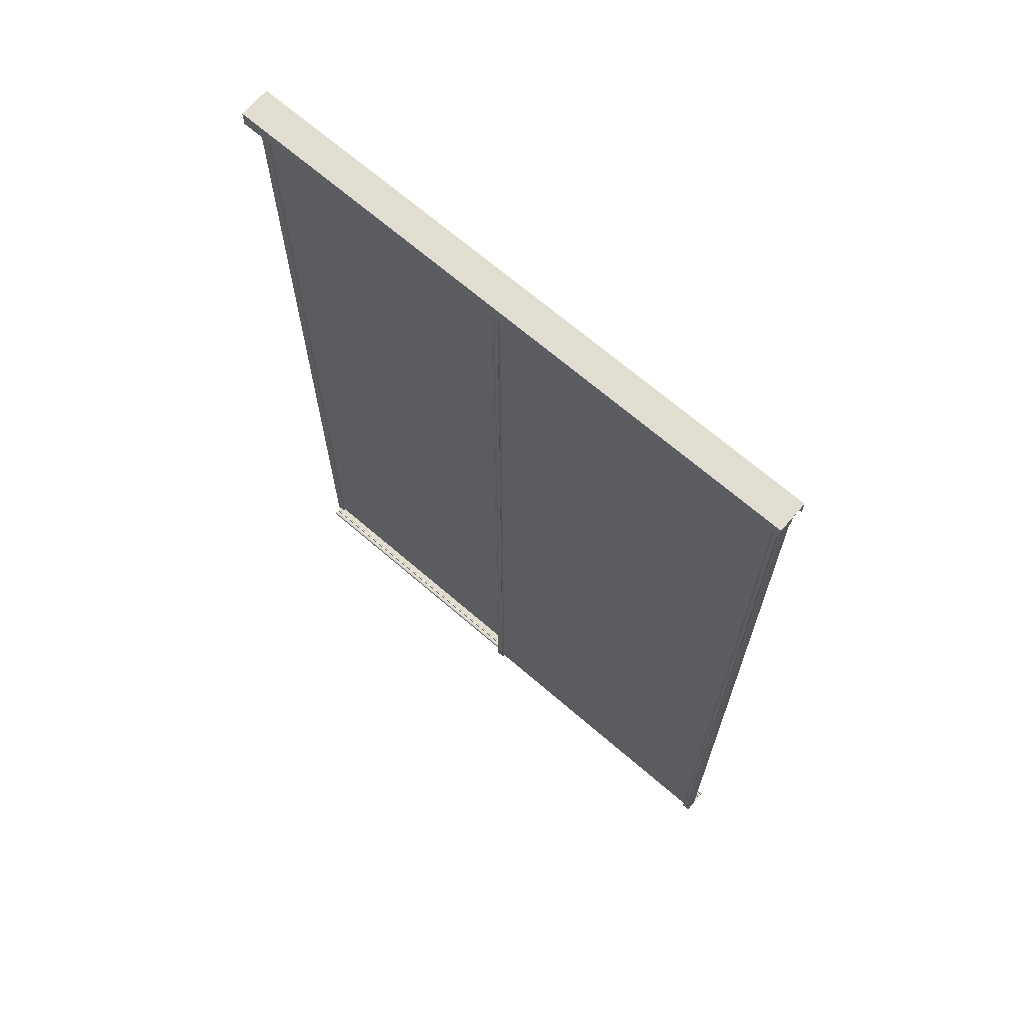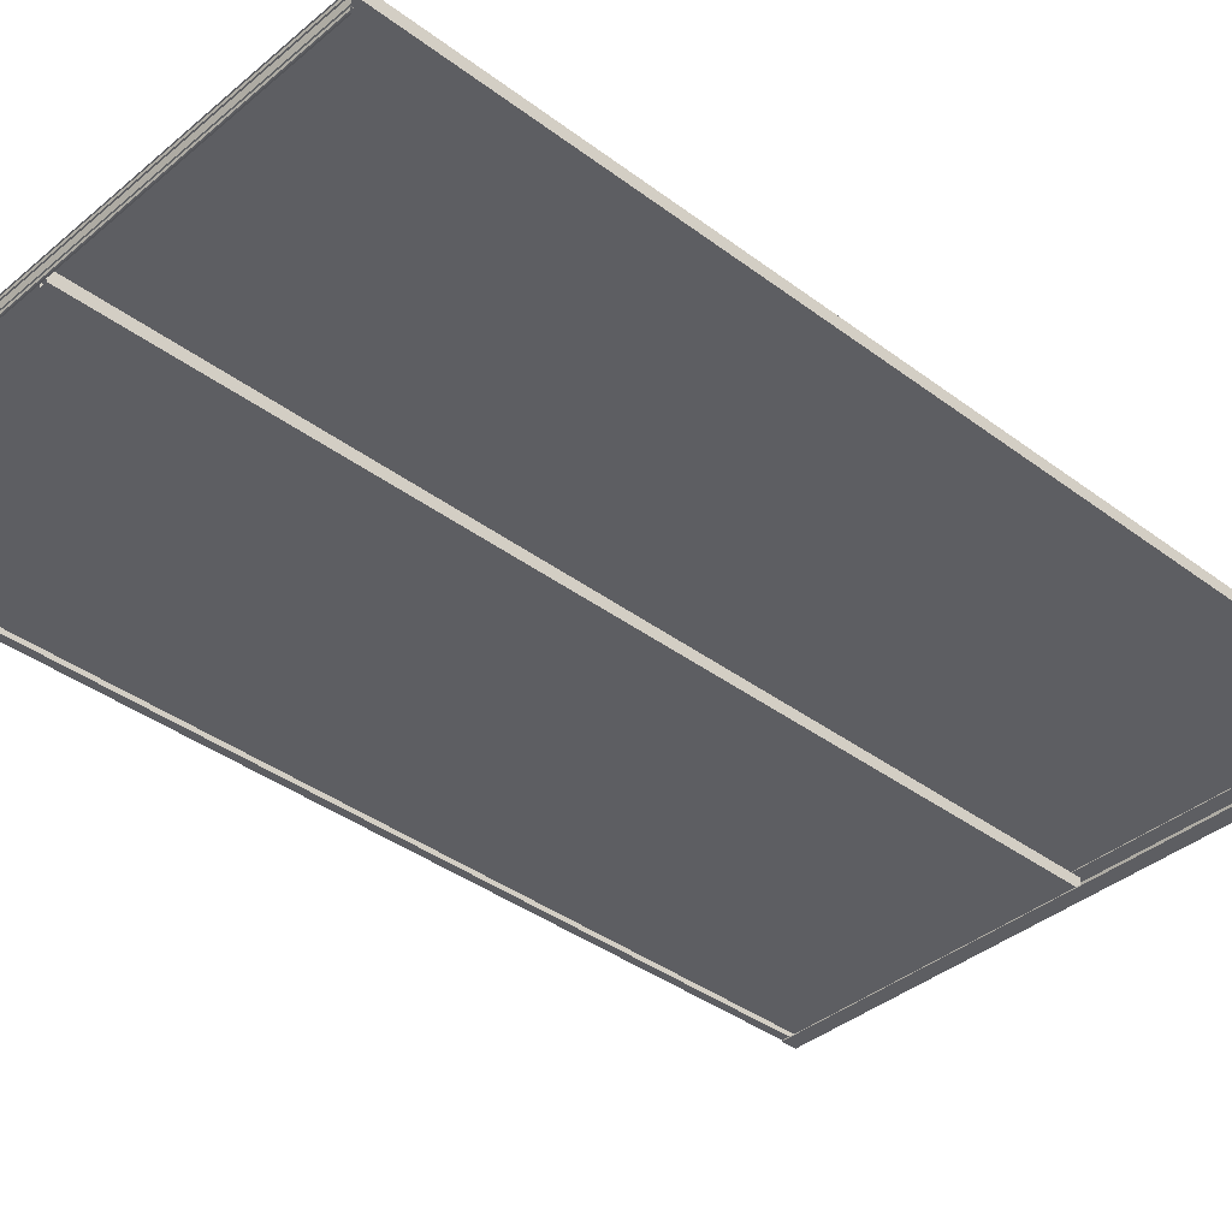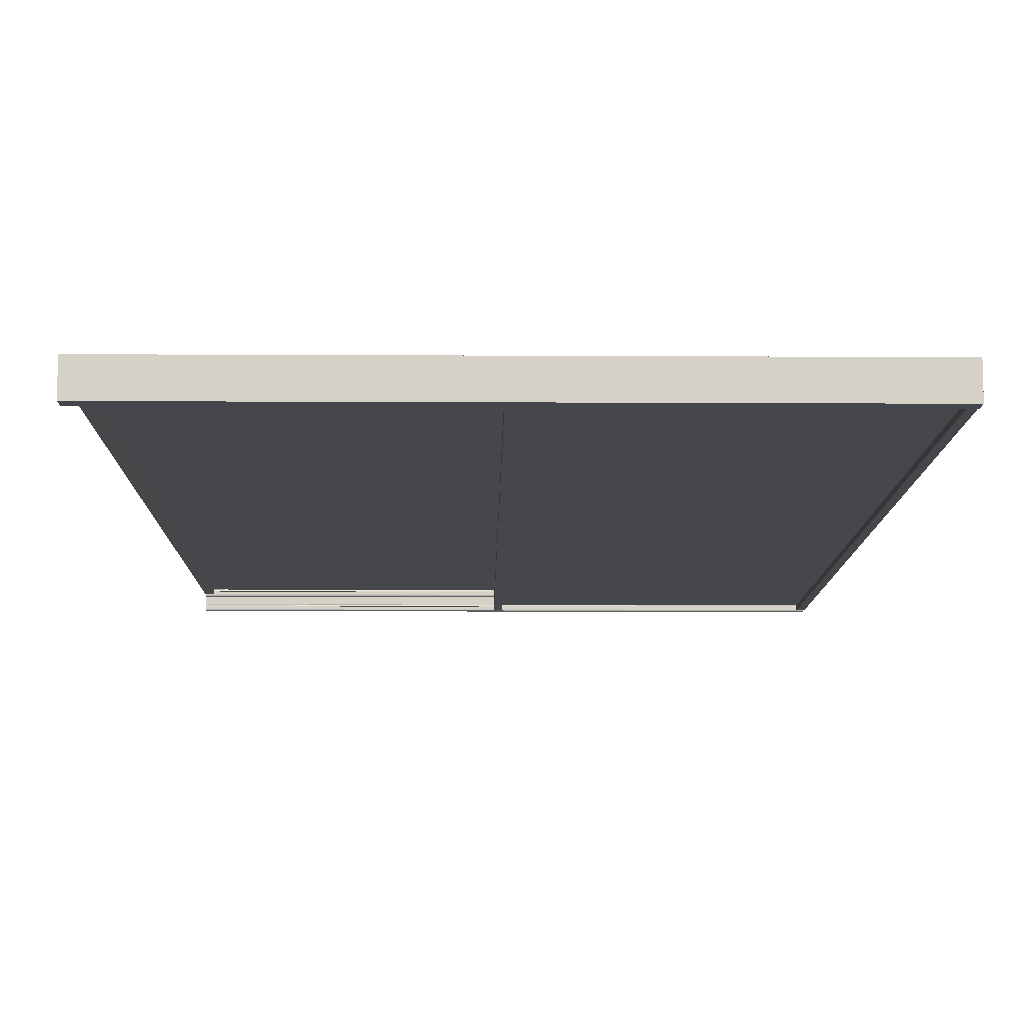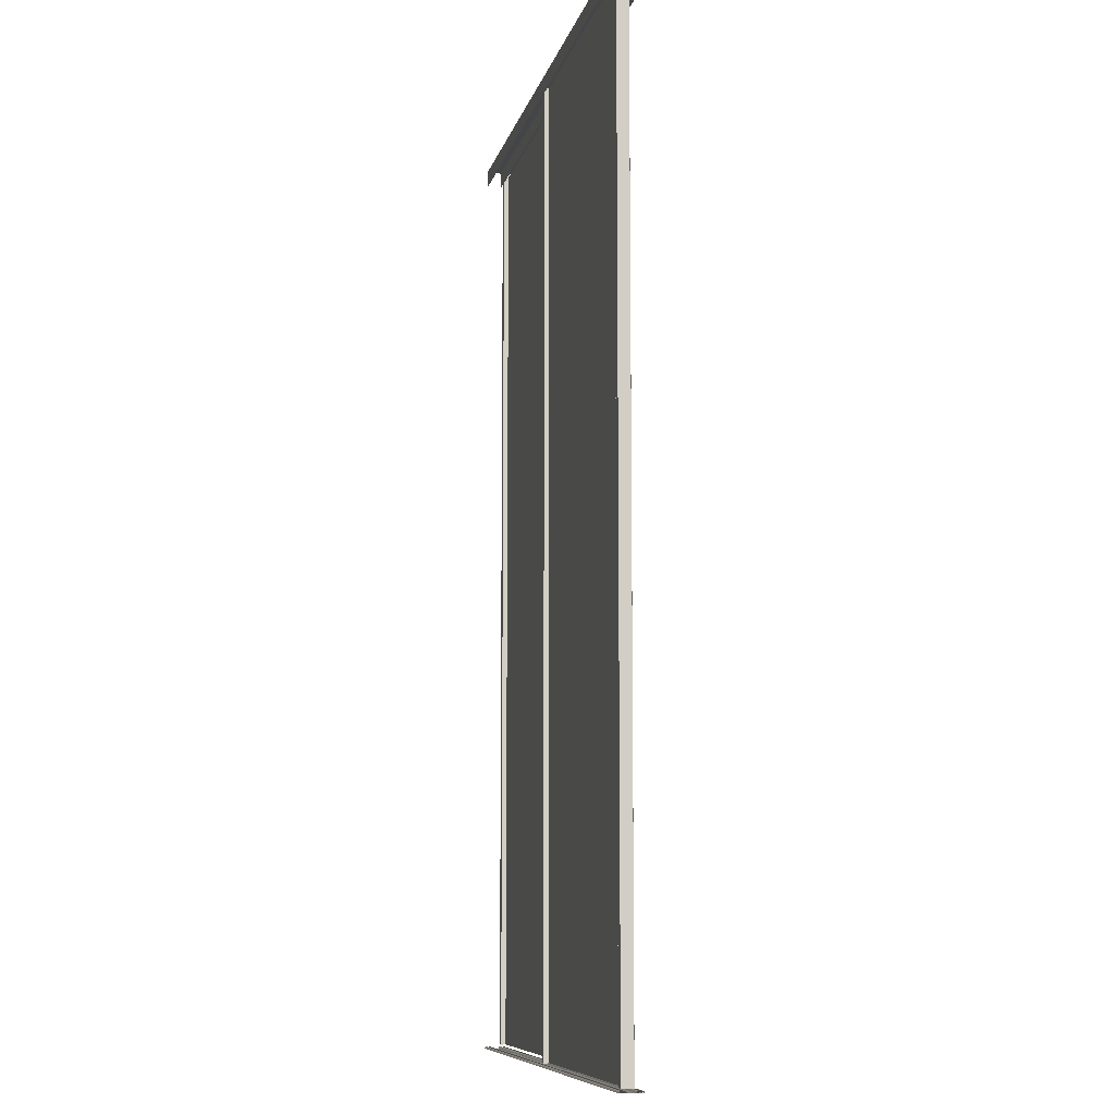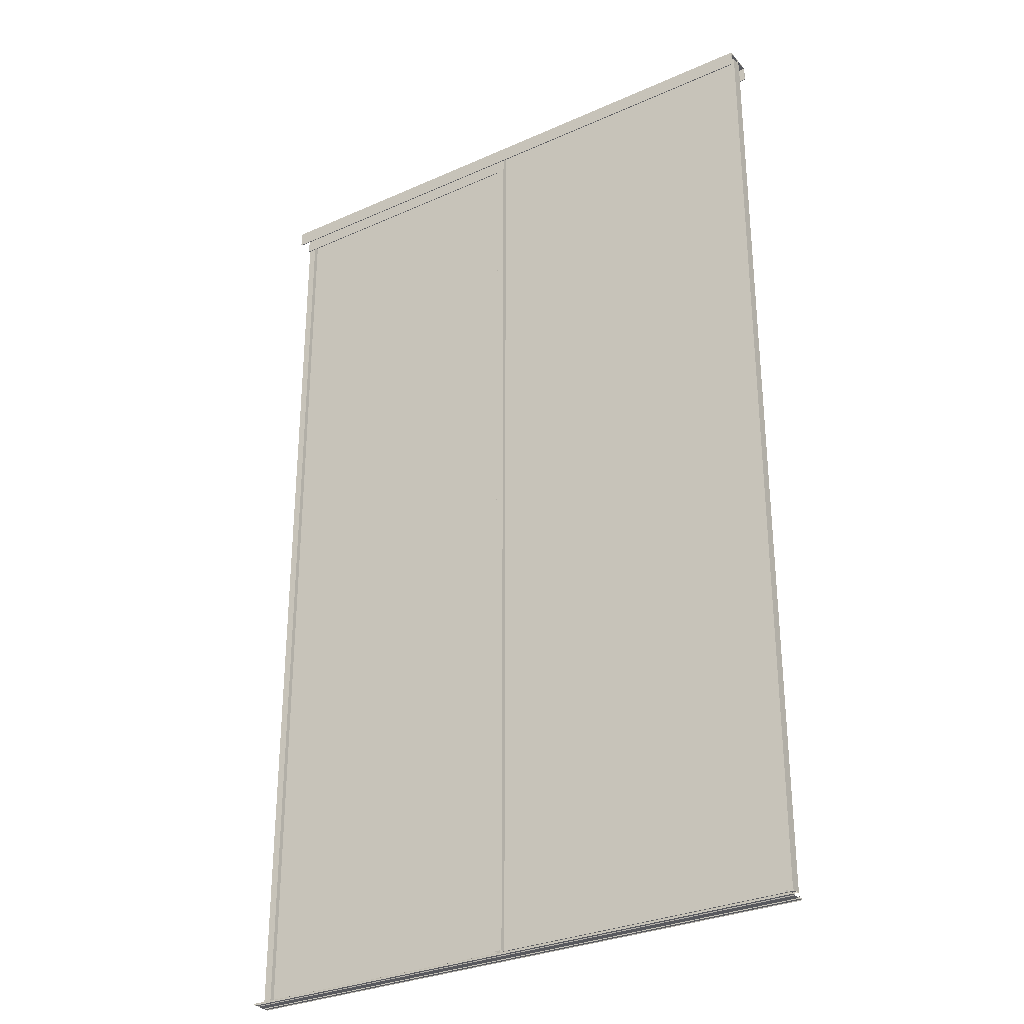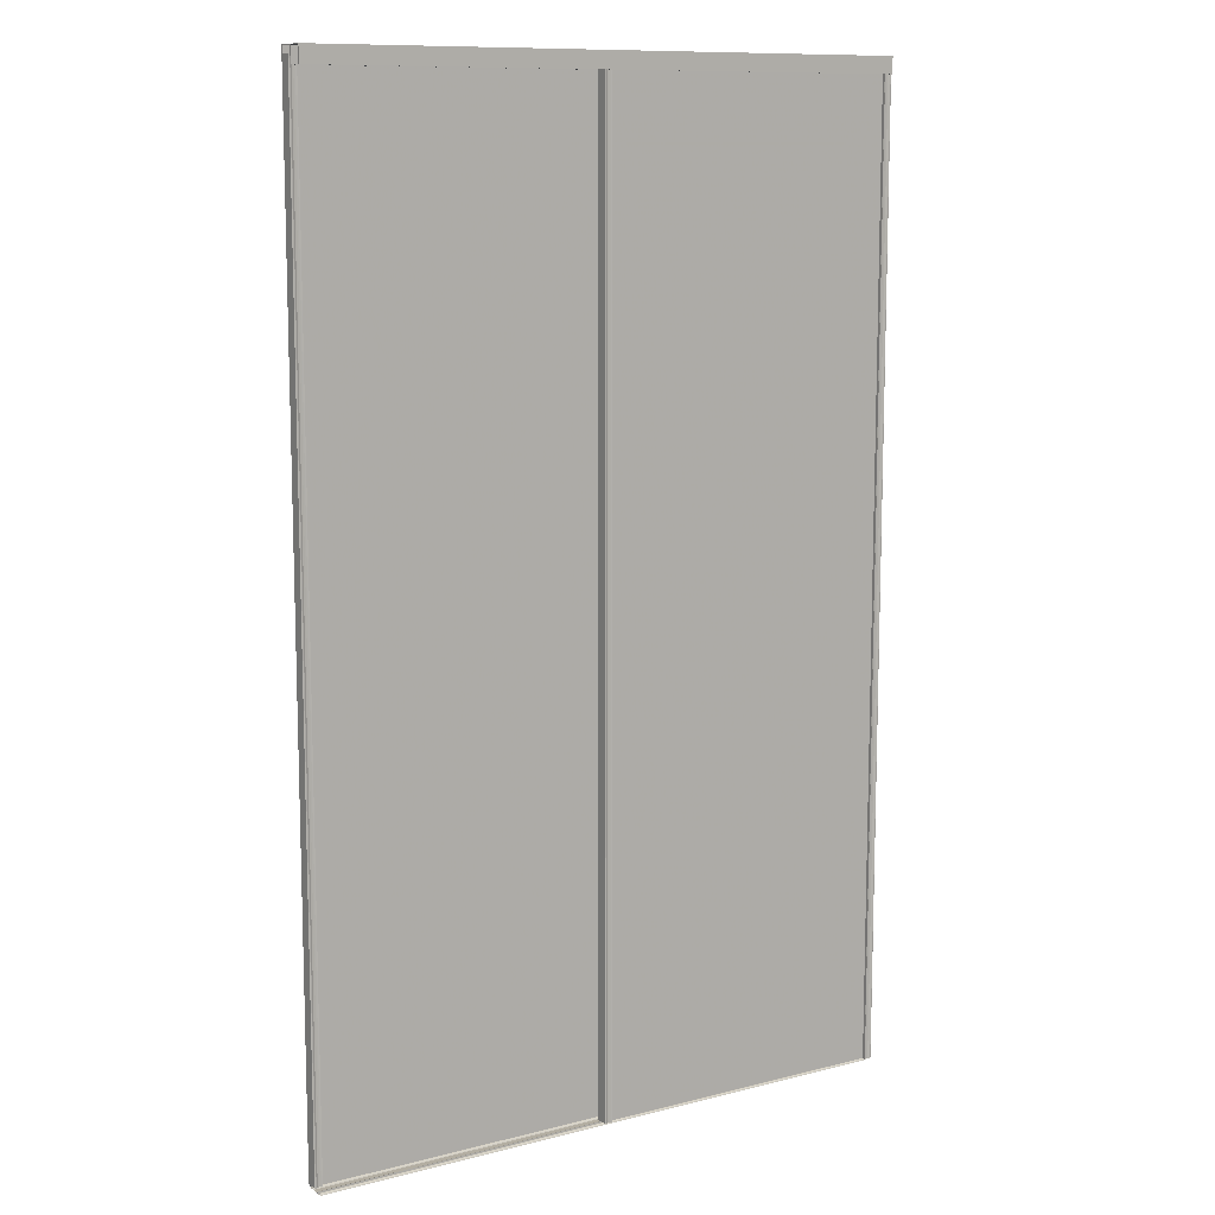
<metadata>
{"format":"obj","ext":"obj","renderer":"f3d","projection":"perspective","resolution":1024,"background":"white","views":[{"elev":68.5,"azim":40.8,"up":"+Y"},{"elev":-38.3,"azim":46.5,"up":"+Z"},{"elev":-10.2,"azim":179.2,"up":"+Z"},{"elev":-8.7,"azim":-102.3,"up":"+Y"},{"elev":-30.3,"azim":-147.1,"up":"+Y"},{"elev":10.8,"azim":-32.5,"up":"+Y"}]}
</metadata>
<code>
g rail
v -0.7396 2.458 0.00015
v 0.8004 2.458 0.00015
v 0.8004 2.458 -0.00191
v -0.7396 2.458 -0.00191
v 0.8004 2.498 -0.00205
v -0.7396 2.498 -0.00205
v 0.8004 2.498 -0.03807
v -0.7396 2.498 -0.03807
v 0.8004 2.458 -0.03805
v -0.7396 2.458 -0.03805
v 0.8004 2.458 -0.04011
v -0.7396 2.458 -0.04011
v 0.8004 2.498 -0.04012
v -0.7396 2.498 -0.04012
v 0.8004 2.498 -0.07741
v -0.7396 2.498 -0.07741
v 0.8004 2.458 -0.07738
v -0.7396 2.458 -0.07738
v 0.8004 2.458 -0.07964
v -0.7396 2.458 -0.07964
v 0.8004 2.5 -0.0797
v -0.7396 2.5 -0.0797
v 0.8004 2.5 -5e-05
v -0.7396 2.5 -5e-05
f 21 19 20 22
f 13 11 12 14
f 1 2 23 24
f 18 17 15 16
f 17 18 20 19
f 21 22 24 23
f 15 13 14 16
f 9 7 8 10
f 11 9 10 12
f 7 5 6 8
f 4 6 5 3
f 4 3 2 1
f 12 10 8 14
f 22 20 18 16
f 2 3 5 23
f 22 16 14
f 8 6 24
f 17 19 21 15
f 6 4 1 24
f 23 5 7
f 13 15 21
f 7 9 11 13
f 7 13 21 23
f 24 22 14 8
g sweethome3d_opening_on_rail_1_edge2
v 0.01894 0.01 -0.00446
v 0.01894 2.48 -0.00446
v 0.01805 2.48 -0.00474
v 0.01805 0.01 -0.00474
v 0.0161 2.48 -0.00622
v 0.0161 0.01 -0.00622
v 0.01176 2.48 -0.00648
v 0.01176 0.01 -0.00648
v 0.00734 2.48 -0.00632
v 0.00734 0.01 -0.00632
v 0.00334 2.48 -0.00448
v 0.00334 0.01 -0.00448
v 0.00109 2.48 -0.00423
v 0.00109 0.01 -0.00423
v -0.00073 2.48 -0.00484
v -0.00073 0.01 -0.00484
v -0.00086 2.48 -0.03446
v -0.00086 0.01 -0.03446
v 0.01914 2.48 -0.03446
v 0.01914 0.01 -0.03446
f 41 43 44 42
f 41 42 40 39
f 25 44 43 26
f 33 34 32 31
f 37 38 36 35
f 27 28 25 26
f 29 30 28 27
f 31 32 30 29
f 39 40 38 37
f 36 34 33 35
g sweethome3d_opening_on_rail_2_edge2
v 0.03798 2.48 -0.04266
v 0.03798 0.01041 -0.04266
v 0.03888 0.01041 -0.04294
v 0.03888 2.48 -0.04294
v 0.04082 0.01041 -0.04442
v 0.04082 2.48 -0.04442
v 0.04516 0.01041 -0.04468
v 0.04516 2.48 -0.04468
v 0.04958 0.01041 -0.04452
v 0.04958 2.48 -0.04452
v 0.05358 0.01041 -0.04269
v 0.05358 2.48 -0.04269
v 0.05583 0.01041 -0.04243
v 0.05583 2.48 -0.04243
v 0.05765 0.01041 -0.04305
v 0.05765 2.48 -0.04305
v 0.05778 0.01041 -0.07266
v 0.05778 2.48 -0.07266
v 0.03778 0.01041 -0.07266
v 0.03778 2.48 -0.07266
f 61 63 64 62
f 61 62 60 59
f 45 64 63 46
f 57 58 56 55
f 55 56 54 53
f 47 48 45 46
f 59 60 58 57
f 49 50 48 47
f 51 52 50 49
f 53 54 52 51
g sweethome3d_opening_on_rail_1_door
v 0.7928 0.01103 -0.01157
v 0.00284 0.01103 -0.01157
v 0.7928 0.01103 -0.02157
v 0.00284 0.01103 -0.02157
v 0.7928 2.481 -0.02157
v 0.7928 2.481 -0.01157
v 0.00284 2.481 -0.01157
v 0.00284 2.481 -0.02157
f 66 68 67 65
f 66 71 72 68
f 65 70 71 66
f 70 65 67 69
f 69 67 68 72
f 72 71 70 69
g sweethome3d_opening_on_rail_2_door
v 0.05028 0.01103 -0.04974
v -0.7397 0.01103 -0.04974
v 0.05028 0.01103 -0.05974
v -0.7397 0.01103 -0.05974
v 0.05028 2.481 -0.05974
v 0.05028 2.481 -0.04974
v -0.7397 2.481 -0.04974
v -0.7397 2.481 -0.05974
f 74 76 75 73
f 79 74 73 78
f 80 79 78 77
f 76 80 77 75
f 75 77 78 73
f 74 79 80 76
g sweethome3d_opening_on_rail_1_edge1
v 0.7805 2.48 -0.00449
v 0.7805 0.01041 -0.00449
v 0.7814 0.01041 -0.00478
v 0.7814 2.48 -0.00478
v 0.7834 0.01041 -0.00626
v 0.7834 2.48 -0.00626
v 0.7877 0.01041 -0.00651
v 0.7877 2.48 -0.00651
v 0.7921 0.01041 -0.00635
v 0.7921 2.48 -0.00635
v 0.7961 0.01041 -0.00452
v 0.7961 2.48 -0.00452
v 0.7984 0.01041 -0.00427
v 0.7984 2.48 -0.00427
v 0.8002 0.01041 -0.00488
v 0.8002 2.48 -0.00488
v 0.8003 0.01041 -0.03449
v 0.8003 2.48 -0.03449
v 0.7803 0.01041 -0.03449
v 0.7803 2.48 -0.03449
f 97 99 100 98
f 97 98 96 95
f 99 82 81 100
f 87 88 86 85
f 95 96 94 93
f 92 90 89 91
f 83 84 81 82
f 89 90 88 87
f 93 94 92 91
f 85 86 84 83
g sweethome3d_unique_rail
v 0.8003 0.0002 -0.07604
v -0.7397 0.0002 -0.07604
v -0.7397 0.00217 -0.07513
v 0.8003 0.00217 -0.07513
v -0.7397 0.00425 -0.07382
v 0.8003 0.00425 -0.07382
v -0.7397 0.00498 -0.07214
v 0.8003 0.00498 -0.07214
v -0.7397 0.0052 -0.07074
v 0.8003 0.0052 -0.07074
v -0.7397 0.0002 -0.07074
v 0.8003 0.0002 -0.07074
v -0.7397 0.0002 -0.06367
v 0.8003 0.0002 -0.06367
v -0.7397 0.0052 -0.06367
v 0.8003 0.0052 -0.06367
v -0.7397 0.00515 -0.06204
v 0.8003 0.00515 -0.06204
v -0.7397 0.00456 -0.06016
v 0.8003 0.00456 -0.06016
v -0.7397 0.00234 -0.05893
v 0.8003 0.00234 -0.05893
v -0.7397 0.0002 -0.05814
v 0.8003 0.0002 -0.05814
v -0.7397 0.0002 -0.03834
v 0.8003 0.0002 -0.03834
v -0.7397 0.00211 -0.03756
v 0.8003 0.00211 -0.03756
v -0.7397 0.00417 -0.03632
v 0.8003 0.00417 -0.03632
v -0.7397 0.00499 -0.03435
v 0.8003 0.00499 -0.03435
v -0.7397 0.00531 -0.03264
v 0.8003 0.00531 -0.03264
v -0.7397 0.00276 -0.03263
v 0.8003 0.00276 -0.03263
v -0.7397 0.0002 -0.03261
v 0.8003 0.0002 -0.03261
v -0.7397 0.0002 -0.02521
v 0.8003 0.0002 -0.02521
v -0.7397 0.0052 -0.02523
v 0.8003 0.0052 -0.02523
v -0.7397 0.00493 -0.02359
v 0.8003 0.00493 -0.02359
v -0.7397 0.00417 -0.02173
v 0.8003 0.00417 -0.02173
v -0.7397 0.00212 -0.02062
v 0.8003 0.00212 -0.02062
v -0.7397 0.0002 -0.01996
v 0.8003 0.0002 -0.01996
f 111 112 110 109
f 116 114 113 115
f 141 142 140 139
f 125 126 124 123
f 139 140 138 137
f 111 113 114 112
f 136 134 133 135 137 138
f 109 110 108 107
f 131 132 130 129
f 147 148 146 145
f 123 124 122 121
f 107 108 106 105
f 103 104 101 102
f 119 120 118 117
f 127 128 126 125
f 121 122 120 119
f 105 106 104 103
f 143 144 142 141
f 149 150 148 147
f 133 134 132 131
f 117 118 116 115
f 129 130 128 127
f 145 146 144 143
g sweethome3d_opening_on_rail_2_edge1
v -0.7234 0.01 -0.04266
v -0.7234 2.48 -0.04266
v -0.7242 2.48 -0.04294
v -0.7242 0.01 -0.04294
v -0.7262 2.48 -0.04442
v -0.7262 0.01 -0.04442
v -0.7305 2.48 -0.04468
v -0.7305 0.01 -0.04468
v -0.735 2.48 -0.04452
v -0.735 0.01 -0.04452
v -0.739 2.48 -0.04268
v -0.739 0.01 -0.04268
v -0.7412 2.48 -0.04243
v -0.7412 0.01 -0.04243
v -0.743 2.48 -0.04304
v -0.743 0.01 -0.04304
v -0.7432 2.48 -0.07266
v -0.7432 0.01 -0.07266
v -0.7232 2.48 -0.07266
v -0.7232 0.01 -0.07266
f 169 152 151 170
f 167 168 166 165
f 167 169 170 168
f 165 166 164 163
f 163 164 162 161
f 153 154 151 152
f 155 156 154 153
f 157 158 156 155
f 161 162 160 159
f 159 160 158 157

</code>
